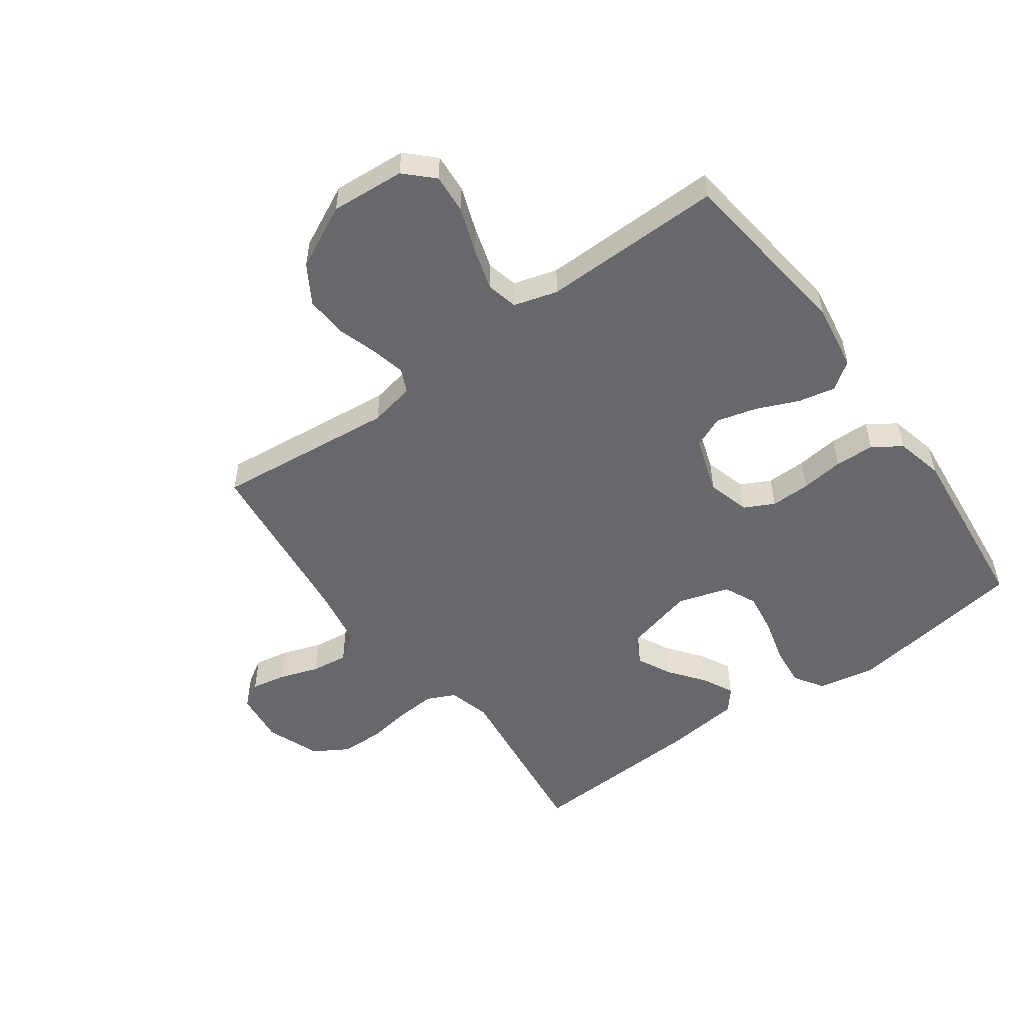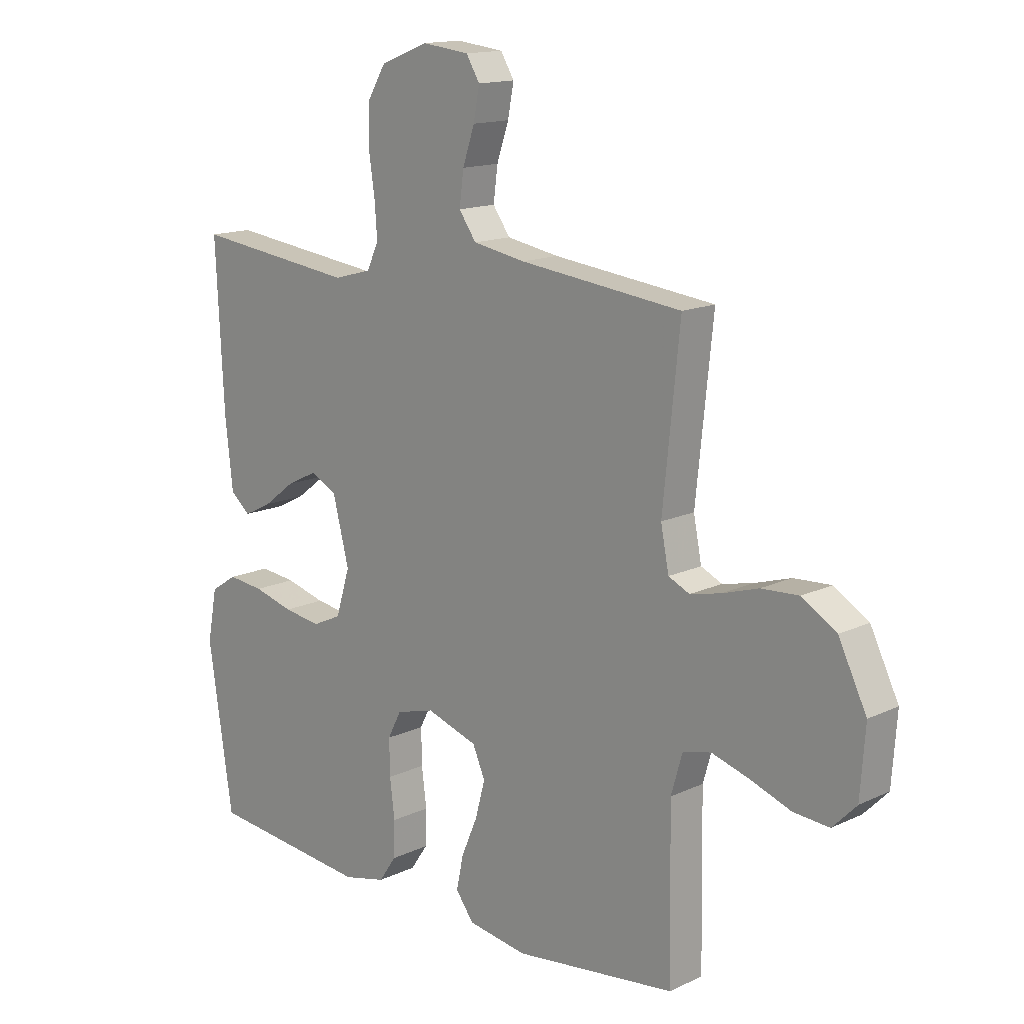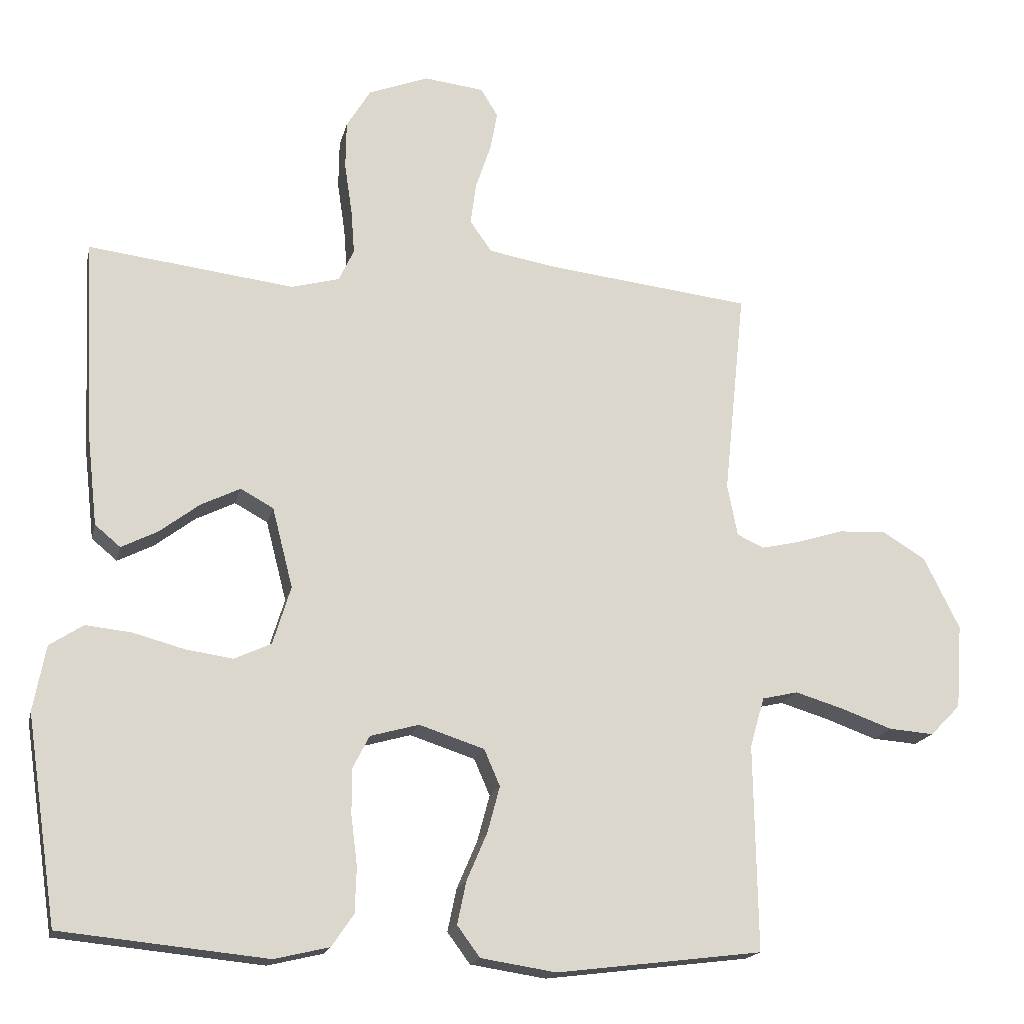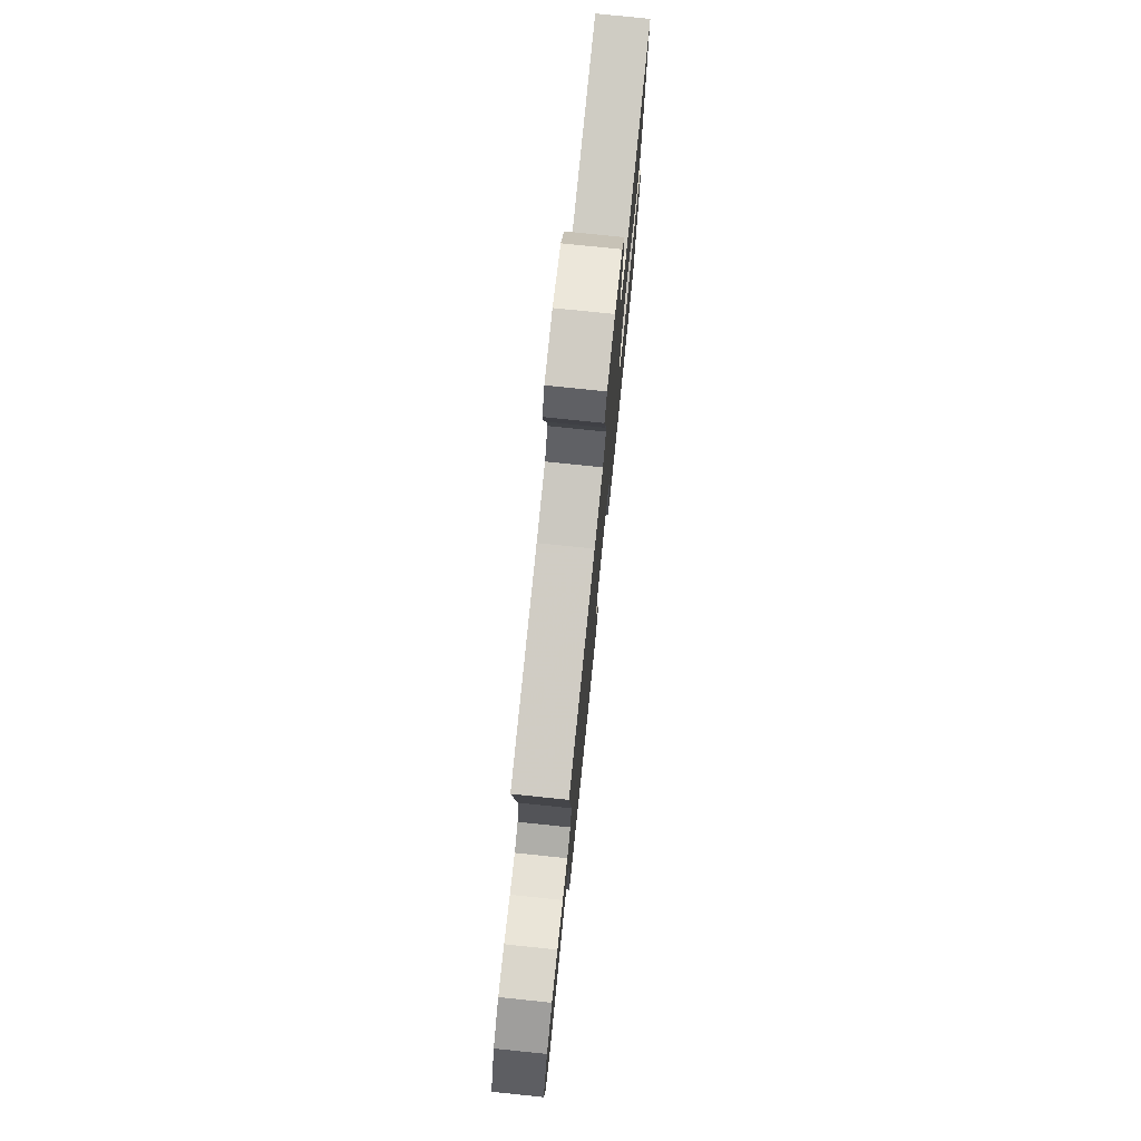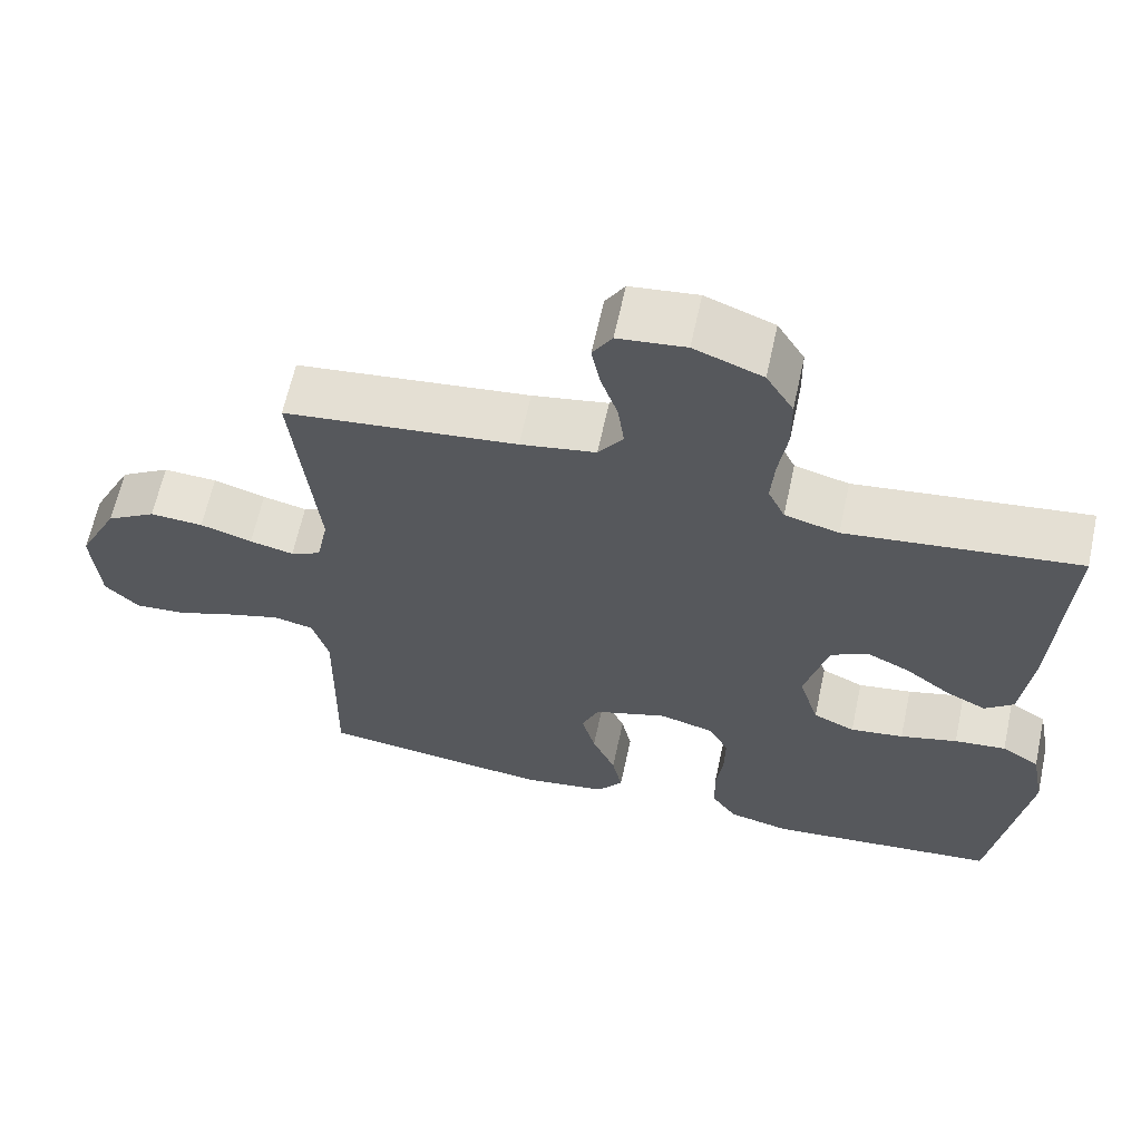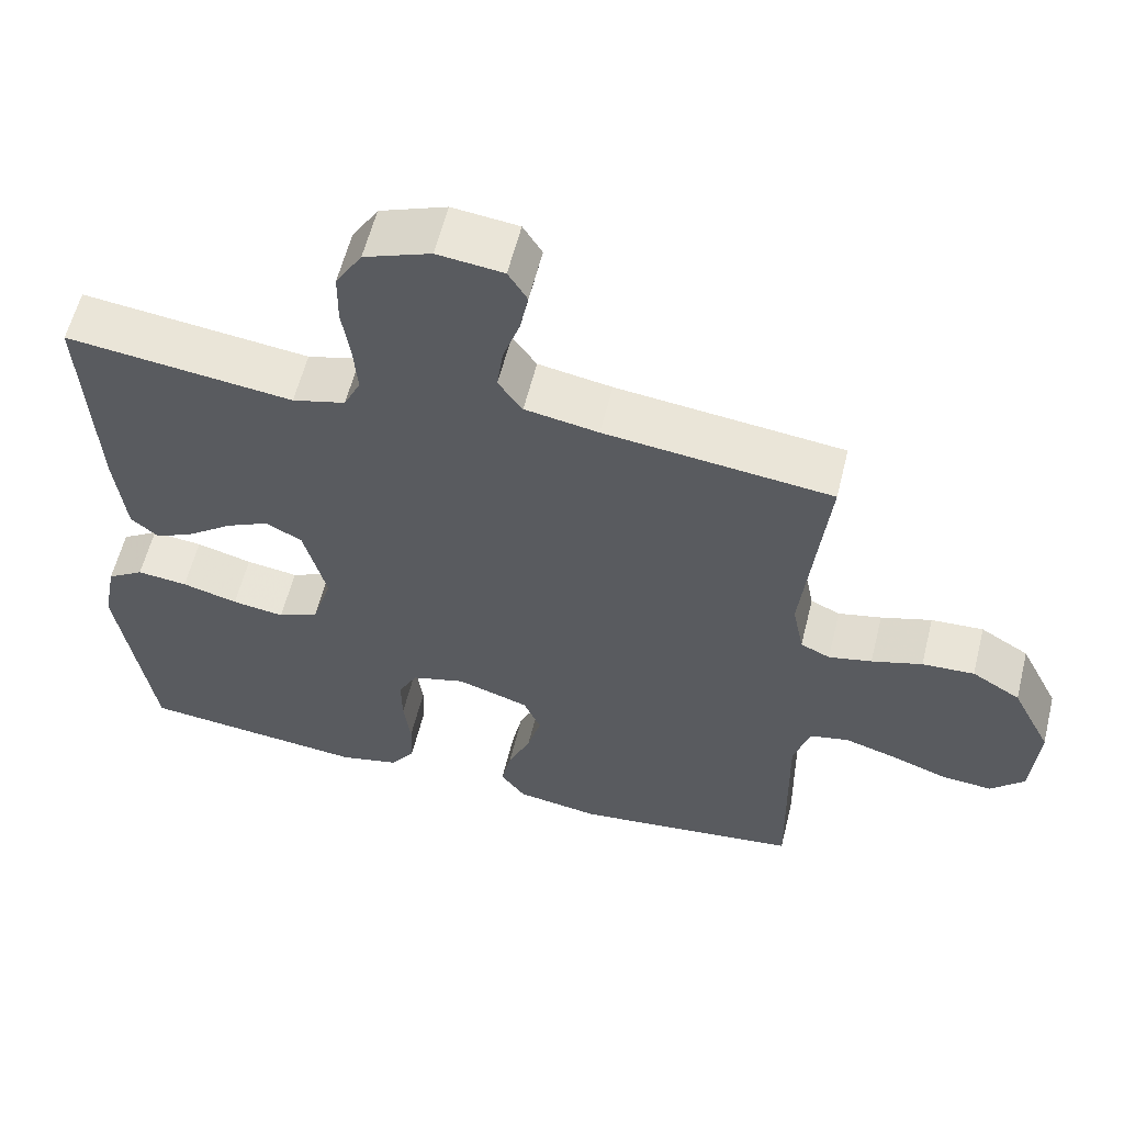
<metadata>
{"format":"obj","ext":"obj","renderer":"f3d","projection":"perspective","resolution":1024,"background":"white","views":[{"elev":-52.5,"azim":125.9,"up":"+Y"},{"elev":14.7,"azim":44.6,"up":"+Z"},{"elev":-17.6,"azim":-12.6,"up":"+Z"},{"elev":77.4,"azim":95.9,"up":"+Z"},{"elev":63.5,"azim":-167.8,"up":"+Z"},{"elev":58.9,"azim":13.9,"up":"+Z"}]}
</metadata>
<code>
v -0.5 0.07 -0.5
v -0.545 0.07 -0.2
v -0.527 0.07 -0.105
v -0.478 0.07 -0.073
v -0.411 0.07 -0.08
v -0.337 0.07 -0.1
v -0.268 0.07 -0.11
v -0.214 0.07 -0.085
v -0.188 0.07 0
v -0.218 0.07 0.117
v -0.266 0.07 0.143
v -0.323 0.07 0.115
v -0.382 0.07 0.07
v -0.434 0.07 0.044
v -0.471 0.07 0.075
v -0.485 0.07 0.2
v -0.5 0.07 0.5
v -0.2 0.07 0.464
v -0.13 0.07 0.483
v -0.108 0.07 0.53
v -0.113 0.07 0.595
v -0.124 0.07 0.669
v -0.123 0.07 0.739
v -0.088 0.07 0.797
v 0 0.07 0.831
v 0.087 0.07 0.821
v 0.112 0.07 0.78
v 0.101 0.07 0.722
v 0.079 0.07 0.657
v 0.071 0.07 0.596
v 0.103 0.07 0.551
v 0.2 0.07 0.534
v 0.5 0.07 0.5
v 0.469 0.07 0.2
v 0.484 0.07 0.124
v 0.523 0.07 0.106
v 0.58 0.07 0.119
v 0.647 0.07 0.14
v 0.716 0.07 0.144
v 0.78 0.07 0.105
v 0.832 0.07 0
v 0.823 0.07 -0.123
v 0.779 0.07 -0.168
v 0.713 0.07 -0.163
v 0.638 0.07 -0.136
v 0.568 0.07 -0.115
v 0.516 0.07 -0.127
v 0.495 0.07 -0.2
v 0.5 0.07 -0.5
v 0.2 0.07 -0.537
v 0.09 0.07 -0.52
v 0.057 0.07 -0.475
v 0.07 0.07 -0.413
v 0.1 0.07 -0.343
v 0.118 0.07 -0.276
v 0.095 0.07 -0.223
v 0 0.07 -0.192
v -0.071 0.07 -0.212
v -0.096 0.07 -0.261
v -0.095 0.07 -0.327
v -0.086 0.07 -0.398
v -0.088 0.07 -0.464
v -0.12 0.07 -0.511
v -0.2 0.07 -0.53
v -0.5 0 -0.5
v -0.545 0 -0.2
v -0.527 0 -0.105
v -0.478 0 -0.073
v -0.411 0 -0.08
v -0.337 0 -0.1
v -0.268 0 -0.11
v -0.214 0 -0.085
v -0.188 0 0
v -0.218 0 0.117
v -0.266 0 0.143
v -0.323 0 0.115
v -0.382 0 0.07
v -0.434 0 0.044
v -0.471 0 0.075
v -0.485 0 0.2
v -0.5 0 0.5
v -0.2 0 0.464
v -0.13 0 0.483
v -0.108 0 0.53
v -0.113 0 0.595
v -0.124 0 0.669
v -0.123 0 0.739
v -0.088 0 0.797
v 0 0 0.831
v 0.087 0 0.821
v 0.112 0 0.78
v 0.101 0 0.722
v 0.079 0 0.657
v 0.071 0 0.596
v 0.103 0 0.551
v 0.2 0 0.534
v 0.5 0 0.5
v 0.469 0 0.2
v 0.484 0 0.124
v 0.523 0 0.106
v 0.58 0 0.119
v 0.647 0 0.14
v 0.716 0 0.144
v 0.78 0 0.105
v 0.832 0 0
v 0.823 0 -0.123
v 0.779 0 -0.168
v 0.713 0 -0.163
v 0.638 0 -0.136
v 0.568 0 -0.115
v 0.516 0 -0.127
v 0.495 0 -0.2
v 0.5 0 -0.5
v 0.2 0 -0.537
v 0.09 0 -0.52
v 0.057 0 -0.475
v 0.07 0 -0.413
v 0.1 0 -0.343
v 0.118 0 -0.276
v 0.095 0 -0.223
v 0 0 -0.192
v -0.071 0 -0.212
v -0.096 0 -0.261
v -0.095 0 -0.327
v -0.086 0 -0.398
v -0.088 0 -0.464
v -0.12 0 -0.511
v -0.2 0 -0.53
f 4 5 6
f 3 4 6
f 2 3 6
f 1 2 6
f 64 1 6
f 63 64 6
f 62 63 6
f 61 62 6
f 60 61 6
f 59 60 6 7
f 58 59 7 8
f 57 58 8 9
f 56 57 9 10
f 52 53 54
f 51 52 54
f 50 51 54
f 49 50 54
f 48 49 54
f 47 48 54 55
f 43 44 45
f 42 43 45
f 41 42 45
f 40 41 45
f 39 40 45
f 38 39 45
f 37 38 45
f 36 37 45 46
f 35 36 46 47
f 32 33 34
f 47 55 56
f 35 47 56
f 34 35 56
f 32 34 56
f 31 32 56
f 27 28 29
f 26 27 29
f 25 26 29
f 24 25 29
f 23 24 29
f 22 23 29
f 21 22 29
f 20 21 29 30
f 16 17 18
f 15 16 18
f 14 15 18
f 13 14 18
f 12 13 18
f 11 12 18 19
f 20 30 31
f 19 20 31
f 11 19 31
f 10 11 31
f 10 31 56
f 70 69 68
f 70 68 67
f 70 67 66
f 70 66 65
f 70 65 128
f 70 128 127
f 70 127 126
f 70 126 125
f 70 125 124
f 71 70 124 123
f 72 71 123 122
f 73 72 122 121
f 74 73 121 120
f 118 117 116
f 118 116 115
f 118 115 114
f 118 114 113
f 118 113 112
f 119 118 112 111
f 109 108 107
f 109 107 106
f 109 106 105
f 109 105 104
f 109 104 103
f 109 103 102
f 109 102 101
f 110 109 101 100
f 111 110 100 99
f 98 97 96
f 120 119 111
f 120 111 99
f 120 99 98
f 120 98 96
f 120 96 95
f 93 92 91
f 93 91 90
f 93 90 89
f 93 89 88
f 93 88 87
f 93 87 86
f 93 86 85
f 94 93 85 84
f 82 81 80
f 82 80 79
f 82 79 78
f 82 78 77
f 82 77 76
f 83 82 76 75
f 95 94 84
f 95 84 83
f 95 83 75
f 95 75 74
f 120 95 74
f 1 65 66 2
f 2 66 67 3
f 3 67 68 4
f 4 68 69 5
f 5 69 70 6
f 6 70 71 7
f 7 71 72 8
f 8 72 73 9
f 9 73 74 10
f 10 74 75 11
f 11 75 76 12
f 12 76 77 13
f 13 77 78 14
f 14 78 79 15
f 15 79 80 16
f 16 80 81 17
f 17 81 82 18
f 18 82 83 19
f 19 83 84 20
f 20 84 85 21
f 21 85 86 22
f 22 86 87 23
f 23 87 88 24
f 24 88 89 25
f 25 89 90 26
f 26 90 91 27
f 27 91 92 28
f 28 92 93 29
f 29 93 94 30
f 30 94 95 31
f 31 95 96 32
f 32 96 97 33
f 33 97 98 34
f 34 98 99 35
f 35 99 100 36
f 36 100 101 37
f 37 101 102 38
f 38 102 103 39
f 39 103 104 40
f 40 104 105 41
f 41 105 106 42
f 42 106 107 43
f 43 107 108 44
f 44 108 109 45
f 45 109 110 46
f 46 110 111 47
f 47 111 112 48
f 48 112 113 49
f 49 113 114 50
f 50 114 115 51
f 51 115 116 52
f 52 116 117 53
f 53 117 118 54
f 54 118 119 55
f 55 119 120 56
f 56 120 121 57
f 57 121 122 58
f 58 122 123 59
f 59 123 124 60
f 60 124 125 61
f 61 125 126 62
f 62 126 127 63
f 63 127 128 64
f 64 128 65 1

</code>
